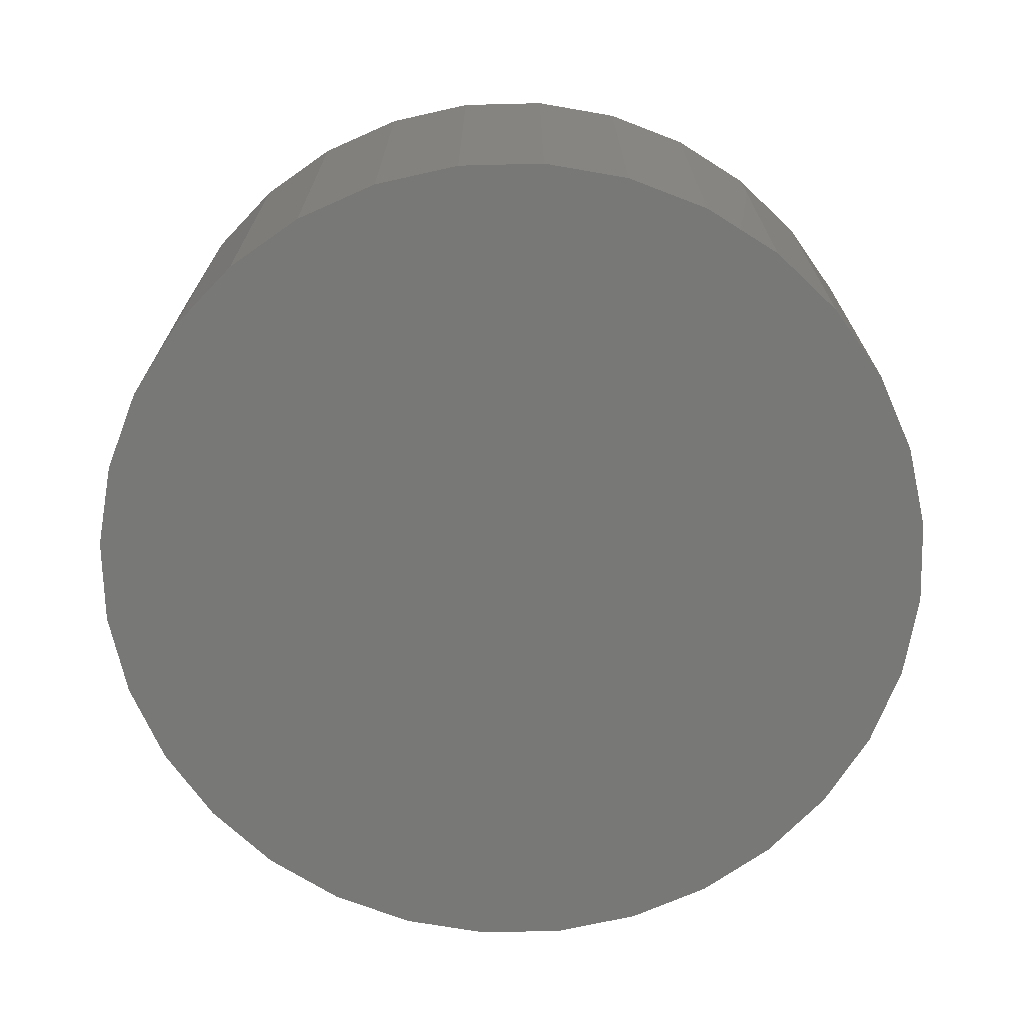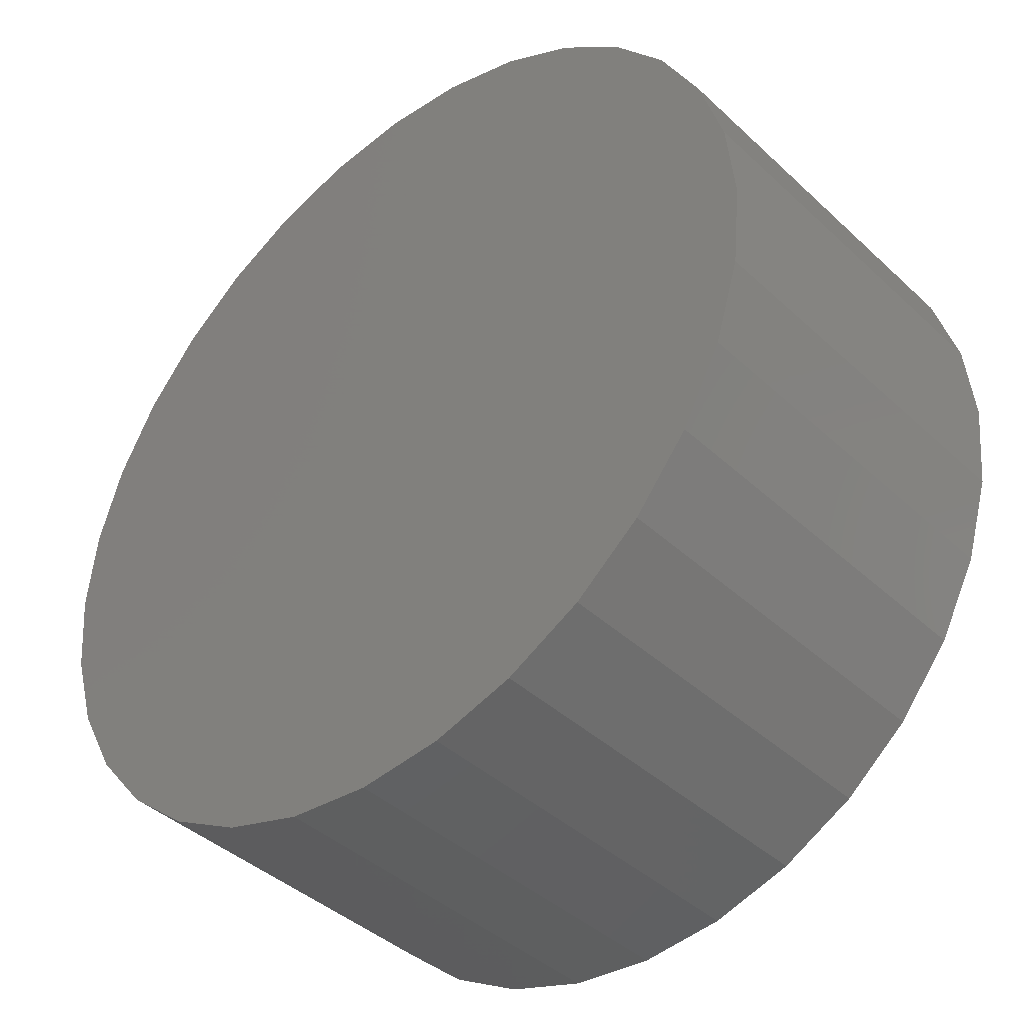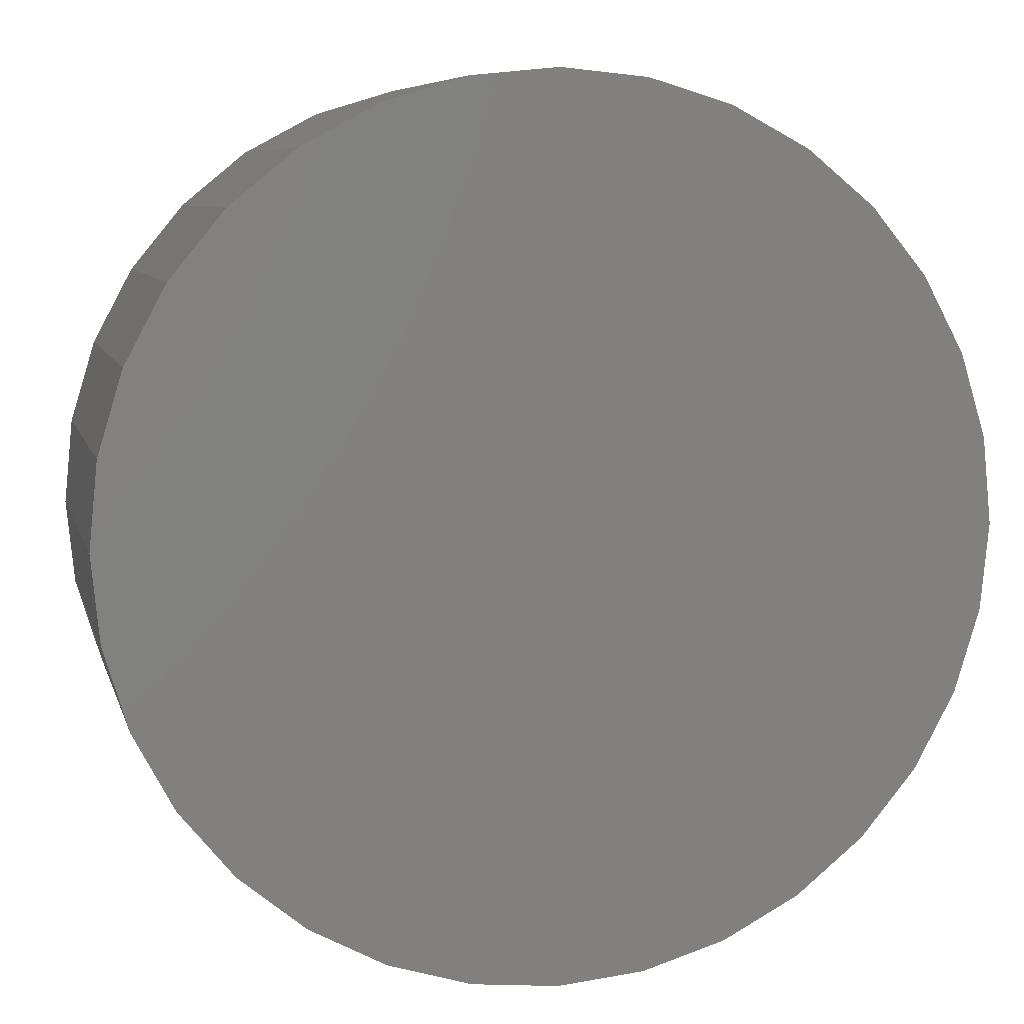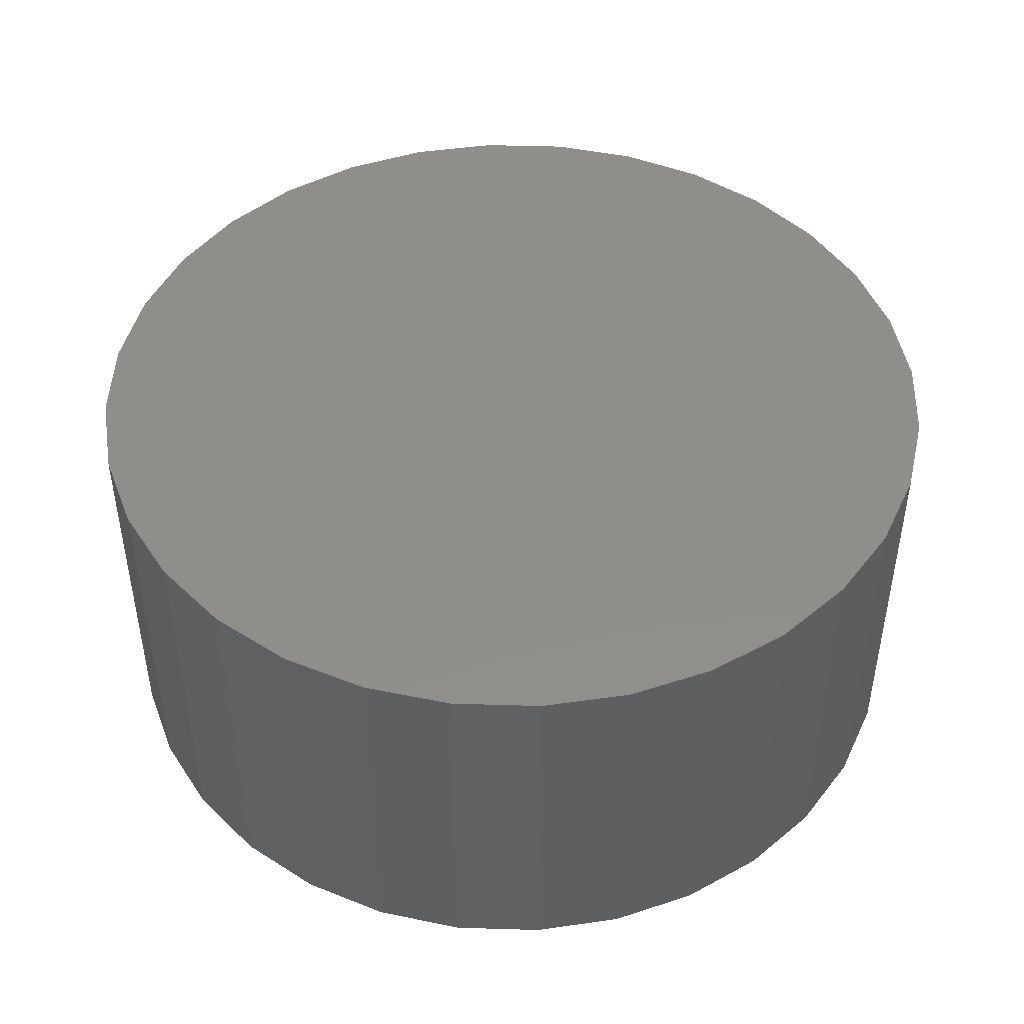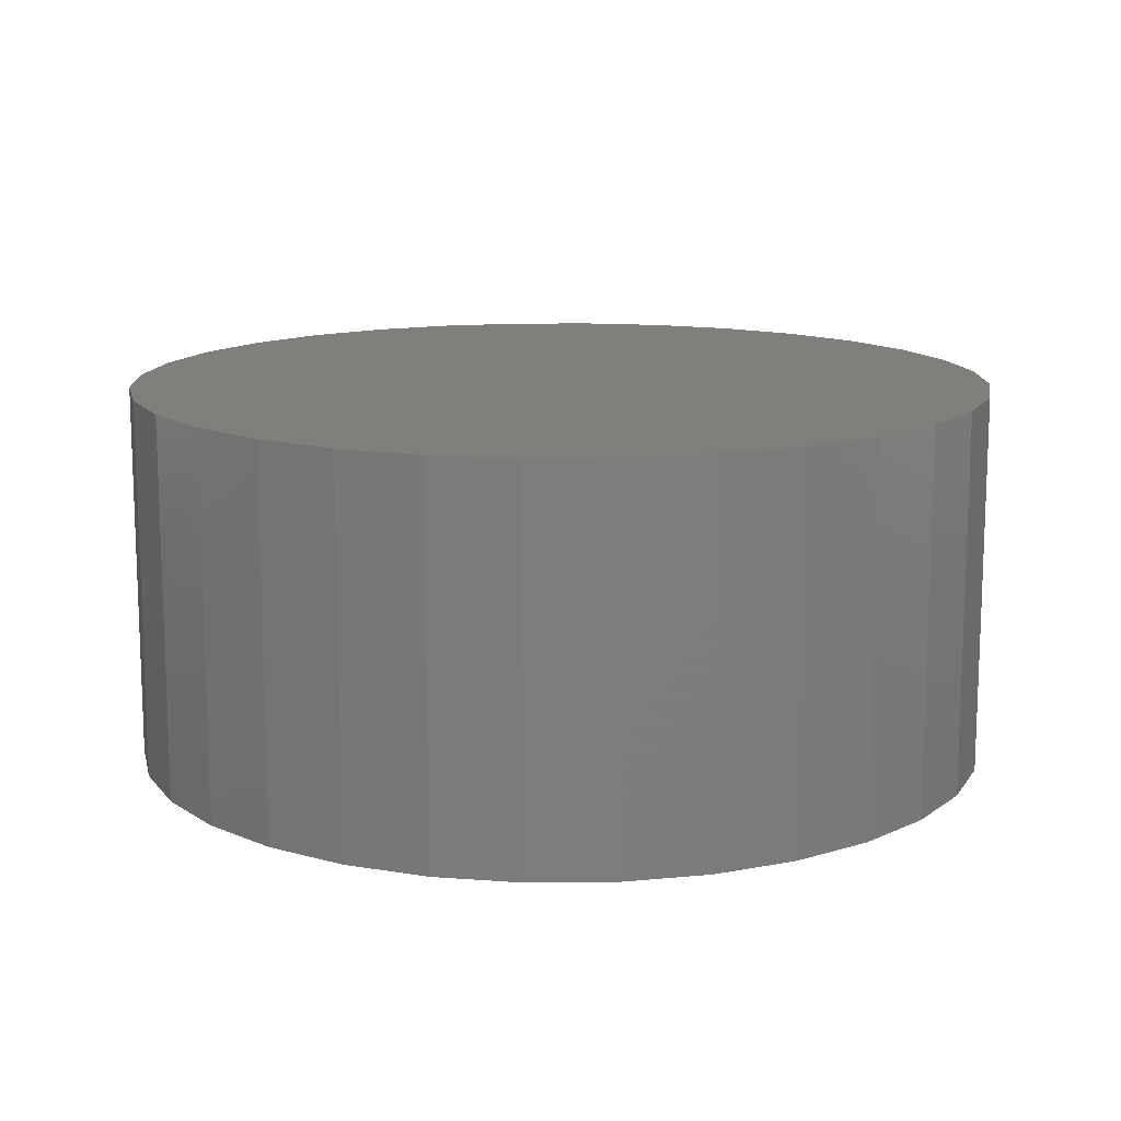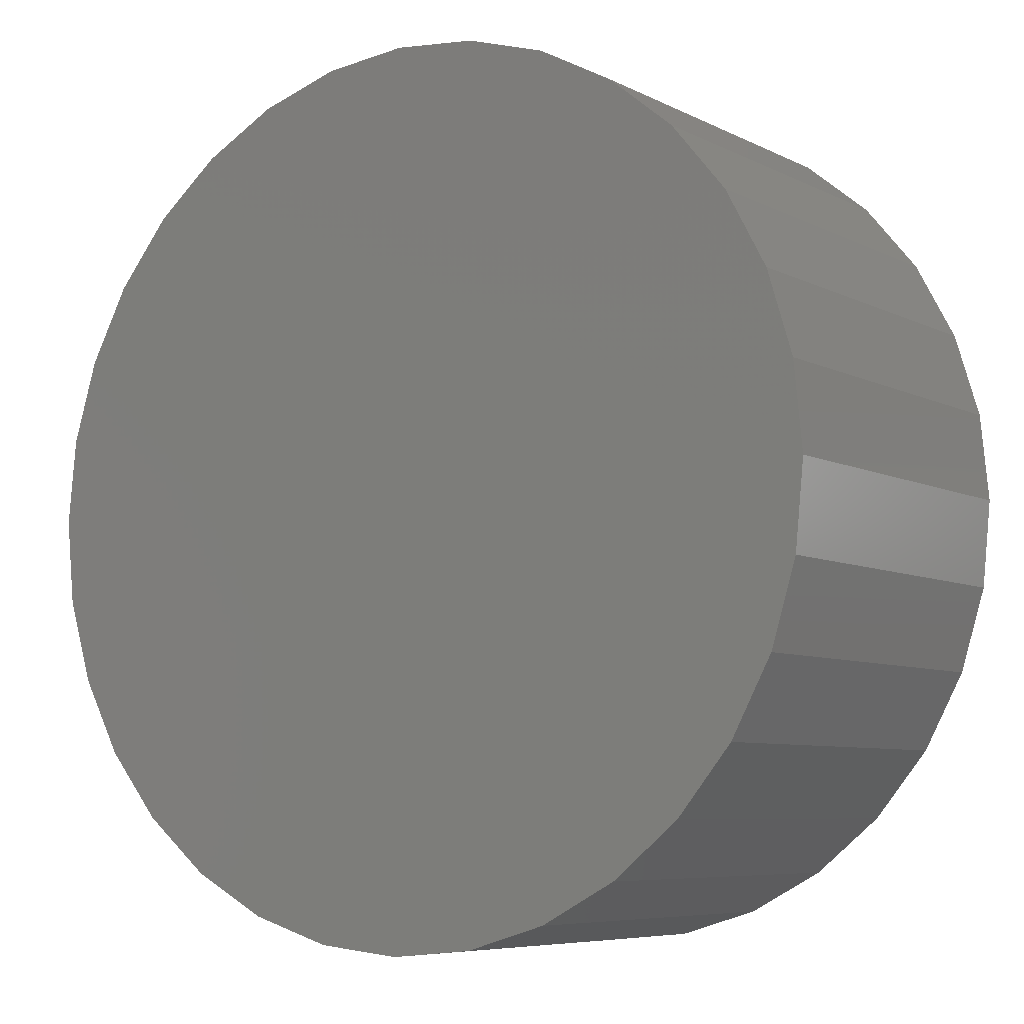
<metadata>
{"format":"stl","ext":"stl","renderer":"f3d","projection":"perspective","resolution":1024,"background":"white","views":[{"elev":-70.5,"azim":-161.7,"up":"+Y"},{"elev":-41.0,"azim":41.7,"up":"+Z"},{"elev":7.5,"azim":-13.4,"up":"+Z"},{"elev":46.3,"azim":-127.4,"up":"+Y"},{"elev":13.2,"azim":-18.2,"up":"+Y"},{"elev":-6.9,"azim":-145.0,"up":"+Z"}]}
</metadata>
<code>
# stl→obj: 64 verts, 124 faces
v -0.002325 -0.03404 -0.07775
v -0.002325 0.03404 -0.07775
v -0.01749 0.03404 -0.07626
v -0.01749 -0.03404 -0.07626
v -0.03208 0.03404 -0.07183
v -0.03208 -0.03404 -0.07183
v -0.04552 0.03404 -0.06465
v -0.04552 -0.03404 -0.06465
v -0.0573 0.03404 -0.05498
v -0.0573 -0.03404 -0.05498
v -0.06697 0.03404 -0.0432
v -0.06697 -0.03404 -0.0432
v -0.07416 0.03404 -0.02975
v -0.07416 -0.03404 -0.02975
v -0.07858 0.03404 -0.01517
v -0.07858 -0.03404 -0.01517
v -0.08008 0.03404 2.402e-08
v -0.08008 -0.03404 -3.576e-08
v -0.07858 0.03404 0.01517
v -0.07858 -0.03404 0.01517
v -0.07416 0.03404 0.02975
v -0.07416 -0.03404 0.02975
v -0.06697 0.03404 0.0432
v -0.06697 -0.03404 0.0432
v -0.0573 0.03404 0.05498
v -0.0573 -0.03404 0.05498
v -0.04552 0.03404 0.06465
v -0.04552 -0.03404 0.06465
v -0.03208 0.03404 0.07183
v -0.03208 -0.03404 0.07183
v -0.01749 0.03404 0.07626
v -0.01749 -0.03404 0.07626
v -0.002325 0.03404 0.07775
v -0.002325 -0.03404 0.07775
v 0.01284 0.03404 0.07626
v 0.01284 -0.03404 0.07626
v 0.02743 0.03404 0.07183
v 0.02743 -0.03404 0.07183
v 0.04087 0.03404 0.06465
v 0.04087 -0.03404 0.06465
v 0.05265 0.03404 0.05498
v 0.05265 -0.03404 0.05498
v 0.06232 0.03404 0.0432
v 0.06232 -0.03404 0.0432
v 0.06951 0.03404 0.02975
v 0.06951 -0.03404 0.02975
v 0.07393 0.03404 0.01517
v 0.07393 -0.03404 0.01517
v 0.07543 0.03404 -4.519e-08
v 0.07543 -0.03404 -1.05e-07
v 0.07393 0.03404 -0.01517
v 0.07393 -0.03404 -0.01517
v 0.06951 0.03404 -0.02975
v 0.06951 -0.03404 -0.02975
v 0.06232 0.03404 -0.0432
v 0.06232 -0.03404 -0.0432
v 0.05265 0.03404 -0.05498
v 0.05265 -0.03404 -0.05498
v 0.04087 0.03404 -0.06465
v 0.04087 -0.03404 -0.06465
v 0.02743 0.03404 -0.07183
v 0.02743 -0.03404 -0.07183
v 0.01284 0.03404 -0.07626
v 0.01284 -0.03404 -0.07626
f 1 2 3
f 3 4 1
f 4 3 5
f 5 6 4
f 6 5 7
f 7 8 6
f 8 7 9
f 9 10 8
f 10 9 11
f 11 12 10
f 12 11 13
f 13 14 12
f 14 13 15
f 15 16 14
f 16 15 17
f 17 18 16
f 18 17 19
f 19 20 18
f 20 19 21
f 21 22 20
f 22 21 23
f 23 24 22
f 24 23 25
f 25 26 24
f 26 25 27
f 27 28 26
f 28 27 29
f 29 30 28
f 30 29 31
f 31 32 30
f 32 31 33
f 33 34 32
f 34 33 35
f 35 36 34
f 36 35 37
f 37 38 36
f 38 37 39
f 39 40 38
f 40 39 41
f 41 42 40
f 42 41 43
f 43 44 42
f 44 43 45
f 45 46 44
f 46 45 47
f 47 48 46
f 48 47 49
f 49 50 48
f 50 49 51
f 51 52 50
f 52 51 53
f 53 54 52
f 54 53 55
f 55 56 54
f 56 55 57
f 57 58 56
f 58 57 59
f 59 60 58
f 60 59 61
f 61 62 60
f 3 2 5
f 2 63 61
f 61 59 57
f 57 55 53
f 53 51 49
f 49 47 45
f 45 43 41
f 41 39 37
f 37 35 33
f 33 31 29
f 29 27 25
f 25 23 21
f 21 19 17
f 17 15 13
f 13 11 9
f 9 7 5
f 2 61 5
f 61 57 53
f 53 49 45
f 45 41 37
f 37 33 29
f 29 25 21
f 21 17 13
f 13 9 5
f 61 53 5
f 53 45 37
f 37 29 21
f 21 13 5
f 53 37 5
f 37 21 5
f 2 1 64
f 64 63 2
f 62 61 63
f 63 64 62
f 1 4 64
f 4 6 8
f 8 10 12
f 12 14 16
f 16 18 20
f 20 22 24
f 24 26 28
f 28 30 32
f 32 34 36
f 36 38 40
f 40 42 44
f 44 46 48
f 48 50 52
f 52 54 56
f 56 58 60
f 60 62 64
f 4 8 64
f 8 12 16
f 16 20 24
f 24 28 32
f 32 36 40
f 40 44 48
f 48 52 56
f 56 60 64
f 8 16 64
f 16 24 32
f 32 40 48
f 48 56 64
f 16 32 64
f 32 48 64

</code>
